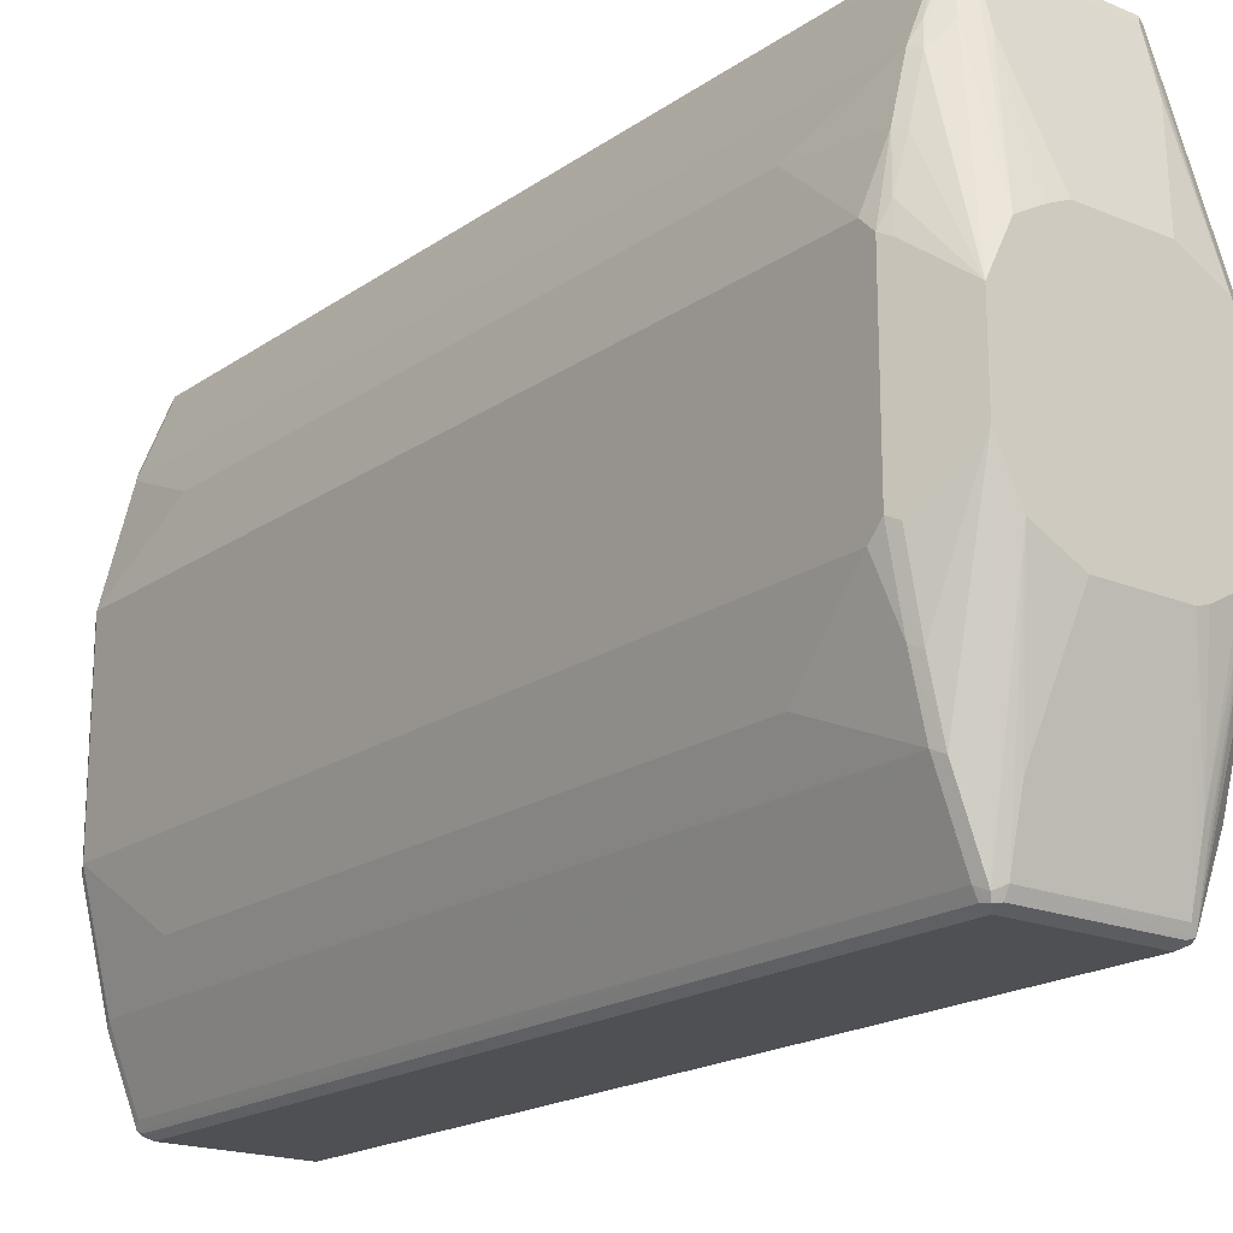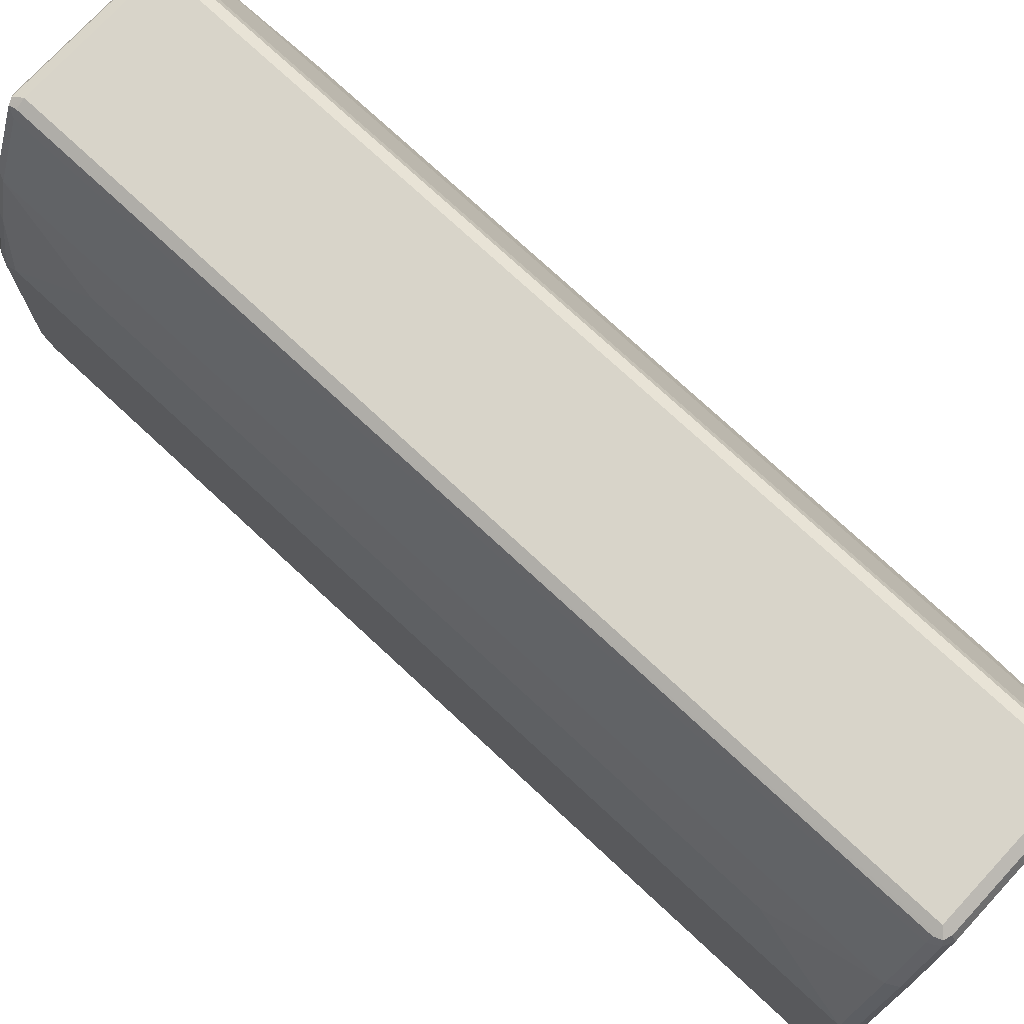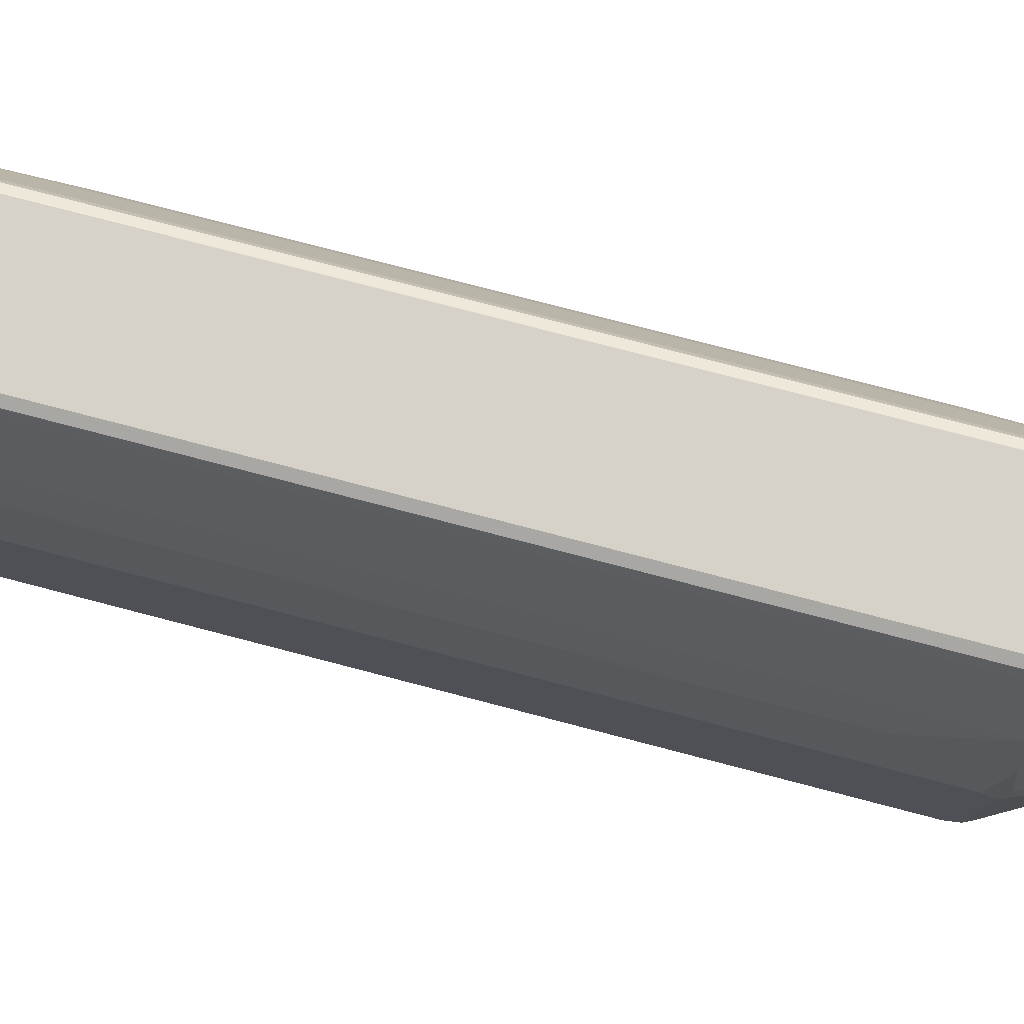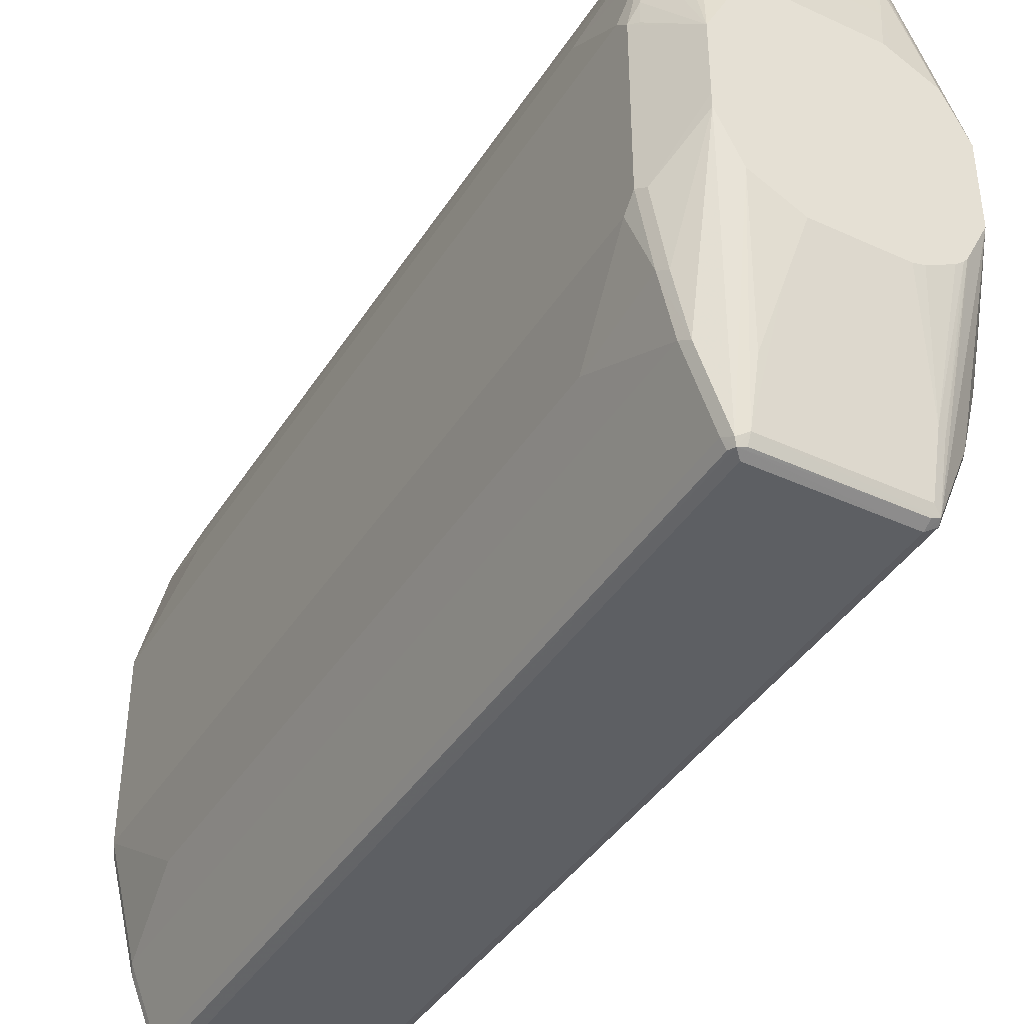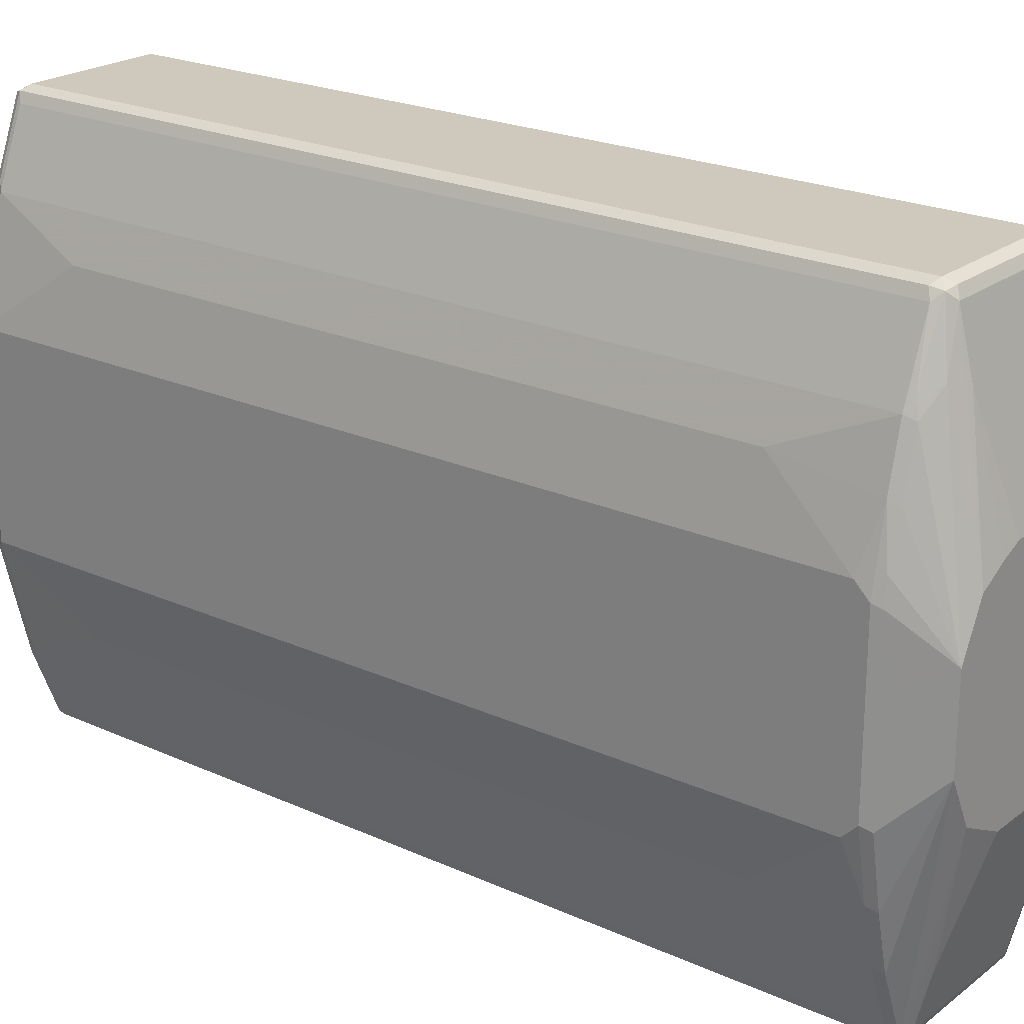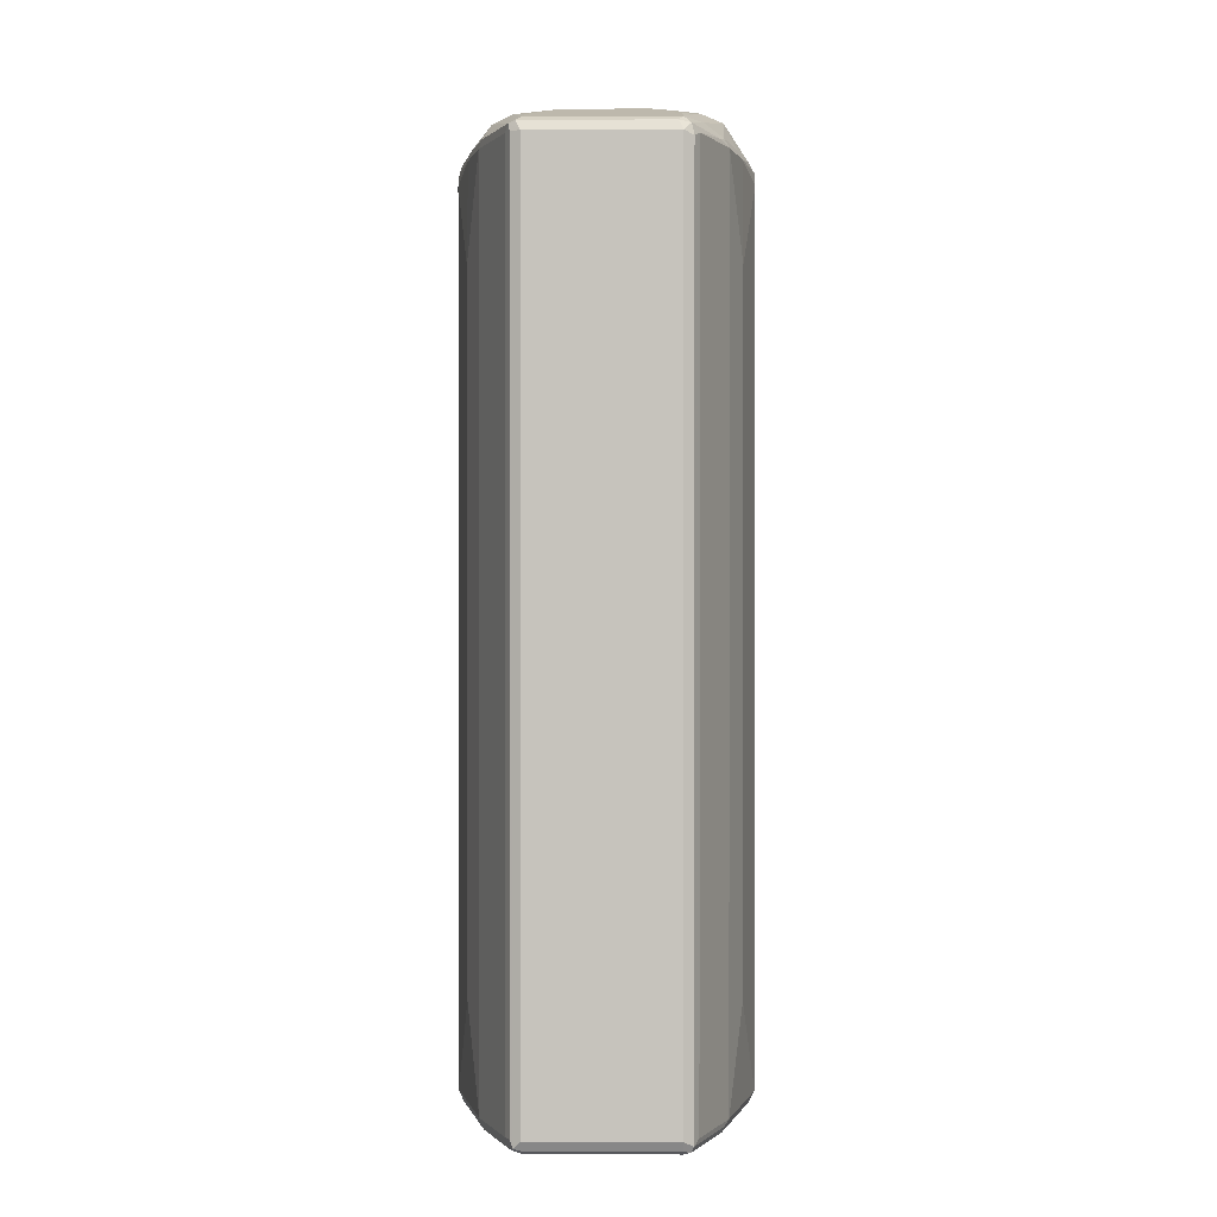
<metadata>
{"format":"obj","ext":"obj","renderer":"f3d","projection":"perspective","resolution":1024,"background":"white","views":[{"elev":-19.0,"azim":142.0,"up":"+Z"},{"elev":75.2,"azim":-47.1,"up":"+Z"},{"elev":77.7,"azim":104.6,"up":"+Z"},{"elev":-40.4,"azim":150.6,"up":"+Z"},{"elev":22.3,"azim":128.1,"up":"+Z"},{"elev":0.7,"azim":1.1,"up":"+Y"}]}
</metadata>
<code>
v 0.09652 0.3281 0.4054
v 0.1094 0.3217 0.3989
v 0.1062 0.3378 0.3957
v 0.09006 0.341 0.3989
v -0.09652 0.3281 0.4054
v 0.09652 -0.8686 0.4054
v 0.1158 0.3281 0.386
v 0.1094 -0.8751 0.3989
v 0.09652 0.3474 0.386
v 0.1415 0.3345 0.3152
v 0.1448 0.3378 0.2992
v 0.1223 0.3539 0.3152
v -0.1029 0.341 0.3989
v -0.111 0.3378 0.3957
v -0.1094 0.3281 0.3989
v -0.1062 -0.8783 0.4006
v -0.09652 -0.8686 0.4054
v 0.09652 -0.8815 0.3989
v 0.1062 -0.8831 0.3957
v 0.1544 0.3281 0.2895
v 0.1158 -0.8686 0.386
v 0.148 -0.8751 0.3024
v -0.09652 0.3474 0.386
v 0.1223 0.4053 0.1222
v 0.09652 0.3667 0.3088
v 0.07721 0.386 0.2316
v 0.148 0.341 0.2831
v 0.1545 0.4053 0.05778
v 0.1543 0.4053 0.05809
v 0.135 0.4053 0.09675
v -0.1223 0.4053 0.1221
v -0.1287 0.4053 0.1094
v -0.1544 0.4053 0.05786
v -0.1545 0.4053 0.05778
v -0.1496 0.3378 0.2992
v -0.1544 0.3281 0.2895
v -0.1158 0.3281 0.386
v -0.1158 -0.8686 0.386
v -0.1094 -0.8686 0.3989
v -0.1094 -0.8815 0.3925
v -0.09652 -0.8815 0.3989
v 0.09652 -0.888 0.386
v 0.1448 -0.8831 0.2992
v 0.1737 0.193 0.2316
v 0.1737 0.3281 0.2123
v 0.1544 -0.8686 0.2895
v 0.193 -0.8686 0.1351
v 0.148 -0.8815 0.2895
v -0.07721 0.386 0.2316
v -0.09652 0.3667 0.3088
v 0.08496 0.4053 0.1429
v 0.05794 0.4053 0.1544
v 0.1673 0.341 0.2059
v 0.1545 0.4053 -0.03857
v 0.1834 0.3378 0.1448
v 0.1866 0.341 0.1094
v 0.193 0.3281 0.1158
v 0.1802 0.3539 0.02571
v -0.1094 0.4053 0.1287
v -0.1545 0.4053 -0.03857
v -0.1689 0.3764 0.02889
v -0.1882 0.3378 0.1255
v -0.1689 0.3378 0.222
v -0.1737 0.3281 0.2123
v -0.1737 0.193 0.2316
v -0.1544 -0.8686 0.2895
v -0.148 -0.8815 0.2959
v -0.09652 -0.888 0.386
v 0.1351 -0.888 0.2895
v 0.1737 -0.888 0.1351
v 0.1834 -0.8831 0.1448
v 0.193 0.3088 0.1351
v 0.1737 -0.7336 0.2316
v 0.1866 -0.8815 0.1351
v 0.193 -0.8686 -0.1351
v -0.05782 0.4053 0.1544
v -0.05801 0.4053 0.1544
v -0.07079 0.4053 0.148
v 0.1544 0.4053 -0.05794
v 0.1802 0.3539 -0.01286
v 0.193 0.3281 -0.1158
v 0.1866 0.341 -0.1222
v -0.1544 0.4053 -0.05786
v -0.1866 0.341 -0.1158
v -0.193 0.3281 -0.1158
v -0.1802 0.3539 -0.01929
v -0.193 0.3281 0.1158
v -0.193 0.3088 0.1351
v -0.1737 -0.7336 0.2316
v -0.193 -0.8686 0.1351
v -0.1866 -0.8815 0.1415
v -0.1737 -0.888 0.1351
v -0.1351 -0.888 0.2895
v 0.1737 -0.888 -0.1351
v 0.1866 -0.8815 -0.1351
v 0.1882 -0.8783 -0.1448
v 0.1544 -0.8686 -0.2895
v 0.1737 -0.7336 -0.2316
v 0.193 0.3088 -0.1351
v 0.1415 0.4053 -0.08373
v 0.1673 0.341 -0.2187
v 0.148 0.341 -0.2959
v 0.1094 0.341 -0.3925
v 0.1737 0.3281 -0.2123
v -0.1543 0.4053 -0.05802
v -0.1062 0.3426 -0.3957
v -0.1448 0.3426 -0.2992
v -0.1641 0.3426 -0.222
v -0.1673 0.341 -0.2123
v -0.1882 0.3306 -0.1351
v -0.1737 0.3281 -0.2123
v -0.193 0.3088 -0.1351
v -0.193 -0.8686 -0.1351
v -0.1866 -0.8815 -0.1286
v -0.1737 -0.888 -0.1351
v 0.1351 -0.888 -0.2895
v 0.148 -0.8815 -0.2895
v 0.1496 -0.8783 -0.2992
v 0.111 -0.8783 -0.3957
v 0.1158 -0.8686 -0.386
v 0.1544 0.3281 -0.2895
v 0.1737 0.193 -0.2316
v 0.1351 0.4053 -0.09659
v 0.1158 0.3281 -0.386
v 0.1062 0.3378 -0.4006
v 0.09652 0.3474 -0.386
v 0.1223 0.4053 -0.1222
v -0.1351 0.4053 -0.09659
v -0.09652 0.3474 -0.386
v 0.09652 0.341 -0.3989
v -0.09652 0.341 -0.3989
v -0.09652 0.3281 -0.4054
v -0.1094 0.3345 -0.3989
v -0.1287 0.4053 -0.1094
v -0.1254 0.4053 -0.1159
v -0.1062 0.3619 -0.3185
v -0.148 0.3345 -0.3024
v -0.1544 0.3281 -0.2895
v -0.1737 0.193 -0.2316
v -0.1737 -0.7336 -0.2316
v -0.1544 -0.8686 -0.2895
v -0.148 -0.8815 -0.2831
v -0.1351 -0.888 -0.2895
v 0.09652 -0.888 -0.386
v 0.1375 -0.8831 -0.3088
v 0.1094 -0.8815 -0.386
v 0.1029 -0.8815 -0.3989
v 0.09652 -0.8686 -0.4054
v 0.1094 -0.8686 -0.3989
v 0.1094 0.3281 -0.3989
v 0.09652 0.3281 -0.4054
v 0.07721 0.386 -0.2316
v 0.09652 0.3667 -0.3088
v 0.1222 0.4053 -0.1223
v -0.09652 0.3667 -0.3088
v -0.07721 0.386 -0.2316
v -0.09652 -0.8686 -0.4054
v -0.1158 0.3281 -0.386
v -0.1094 -0.8622 -0.3989
v -0.1205 0.4053 -0.1218
v -0.1158 -0.8686 -0.386
v -0.1415 -0.8751 -0.3152
v -0.1094 -0.8815 -0.3796
v -0.09652 -0.888 -0.386
v -0.09006 -0.8815 -0.3989
v 0.0579 0.4053 -0.1544
v 0.07082 0.4053 -0.148
v 0.1093 0.4053 -0.1288
v -0.1098 0.4053 -0.1305
v -0.07305 0.4053 -0.1502
v -0.0579 0.4053 -0.1544
v -0.1062 -0.8783 -0.3957
f 97 118 119
f 91 114 115
f 96 117 118
f 95 117 96
f 94 117 95
f 94 116 117
f 91 115 92
f 97 119 120
f 106 132 133
f 90 113 114
f 85 88 87
f 85 90 88
f 85 113 90
f 85 112 113
f 85 111 112
f 85 110 111
f 84 110 85
f 90 114 91
f 97 120 124
f 103 124 125
f 97 121 122
f 106 131 132
f 106 130 131
f 84 109 110
f 106 126 130
f 106 129 126
f 105 128 106
f 104 122 121
f 103 127 123
f 103 126 127
f 103 125 126
f 102 124 103
f 102 121 124
f 102 104 121
f 101 104 102
f 100 103 123
f 99 122 104
f 97 122 98
f 97 124 121
f 83 109 84
f 67 92 93
f 83 107 108
f 66 89 90
f 65 90 89
f 65 88 90
f 64 88 65
f 64 87 88
f 62 64 63
f 62 87 64
f 62 85 87
f 62 86 85
f 61 86 62
f 60 86 61
f 60 85 86
f 60 84 85
f 60 83 84
f 106 133 137
f 57 80 58
f 57 81 80
f 66 90 67
f 67 90 91
f 67 91 92
f 67 93 68
f 83 106 107
f 83 105 106
f 81 99 104
f 81 101 82
f 81 104 101
f 79 103 100
f 79 102 103
f 79 101 102
f 83 108 109
f 79 82 101
f 75 98 122
f 75 97 98
f 75 118 97
f 75 96 118
f 75 95 96
f 70 74 71
f 70 95 74
f 70 94 95
f 75 122 99
f 106 137 107
f 132 157 159
f 106 134 135
f 142 162 163
f 142 164 143
f 142 163 164
f 141 162 142
f 141 161 162
f 138 140 139
f 138 141 140
f 138 161 141
f 138 158 161
f 136 160 155
f 135 160 136
f 133 161 158
f 133 159 161
f 133 138 137
f 133 158 138
f 132 159 133
f 132 148 157
f 144 164 165
f 144 165 147
f 144 147 146
f 144 146 145
f 162 172 163
f 55 57 56
f 161 172 162
f 159 172 161
f 157 172 159
f 157 165 172
f 156 170 171
f 155 170 156
f 132 151 148
f 155 169 170
f 152 154 153
f 152 168 154
f 152 167 168
f 152 166 167
f 152 171 166
f 152 156 171
f 147 157 148
f 147 165 157
f 155 160 169
f 106 128 134
f 129 155 156
f 126 156 152
f 115 142 143
f 114 142 115
f 113 142 114
f 113 141 142
f 113 140 141
f 112 140 113
f 112 139 140
f 111 139 112
f 111 138 139
f 109 111 110
f 108 111 109
f 107 111 108
f 107 138 111
f 107 137 138
f 106 155 129
f 106 136 155
f 106 135 136
f 116 144 145
f 116 145 117
f 117 145 146
f 117 146 119
f 126 129 156
f 126 153 127
f 126 152 153
f 125 148 151
f 125 149 148
f 125 150 149
f 125 130 126
f 125 131 130
f 127 153 154
f 125 132 131
f 124 150 125
f 119 124 120
f 119 150 124
f 119 149 150
f 119 148 149
f 119 147 148
f 119 146 147
f 117 119 118
f 125 151 132
f 54 82 79
f 23 50 31
f 54 80 81
f 16 38 40
f 16 39 38
f 15 39 16
f 14 39 15
f 14 38 39
f 14 37 38
f 14 36 37
f 14 35 36
f 14 34 35
f 14 33 34
f 14 32 33
f 14 31 32
f 13 31 14
f 13 23 31
f 12 27 28
f 12 30 24
f 12 29 30
f 16 40 41
f 12 28 29
f 16 41 18
f 18 68 42
f 24 123 127
f 24 100 123
f 24 79 100
f 24 54 79
f 24 28 54
f 24 29 28
f 24 30 29
f 23 49 50
f 22 48 47
f 22 43 48
f 22 47 46
f 20 73 44
f 20 46 73
f 20 45 27
f 20 44 45
f 19 42 43
f 18 42 19
f 18 41 68
f 11 27 12
f 11 20 27
f 10 20 11
f 3 12 9
f 3 11 12
f 3 10 11
f 3 7 10
f 3 9 4
f 2 21 7
f 2 8 21
f 2 7 3
f 1 8 2
f 1 6 8
f 1 17 6
f 1 5 17
f 1 13 5
f 1 4 13
f 1 3 4
f 1 2 3
f 163 172 164
f 4 9 23
f 4 23 13
f 5 13 14
f 5 14 15
f 9 49 23
f 9 26 49
f 9 25 26
f 9 24 25
f 9 12 24
f 8 46 21
f 8 22 46
f 8 43 22
f 24 127 154
f 8 19 43
f 7 21 46
f 7 20 10
f 6 19 8
f 6 18 19
f 6 16 18
f 6 17 16
f 5 16 17
f 5 15 16
f 7 46 20
f 24 154 168
f 24 168 167
f 24 167 166
f 42 69 43
f 42 70 69
f 42 94 70
f 42 116 94
f 42 144 116
f 42 164 144
f 42 143 164
f 42 115 143
f 42 92 115
f 42 93 92
f 42 68 93
f 40 68 41
f 40 67 68
f 38 67 40
f 38 66 67
f 36 38 37
f 36 66 38
f 43 69 70
f 43 70 71
f 43 71 74
f 43 74 48
f 49 59 50
f 49 78 59
f 49 77 78
f 49 76 77
f 47 57 72
f 47 81 57
f 47 99 81
f 47 75 99
f 36 89 66
f 47 95 75
f 47 48 74
f 46 47 73
f 45 72 57
f 45 55 53
f 45 57 55
f 44 47 72
f 44 73 47
f 44 72 45
f 47 74 95
f 54 81 82
f 36 65 89
f 35 64 36
f 24 78 77
f 24 59 78
f 24 31 59
f 24 32 31
f 24 33 32
f 24 34 33
f 24 60 34
f 24 83 60
f 24 105 83
f 24 128 105
f 24 134 128
f 24 135 134
f 24 160 135
f 24 169 160
f 24 170 169
f 24 171 170
f 24 166 171
f 24 77 76
f 24 76 52
f 24 52 51
f 24 51 25
f 35 63 64
f 34 63 35
f 34 62 63
f 34 61 62
f 34 60 61
f 31 50 59
f 28 80 54
f 28 58 80
f 36 64 65
f 28 57 58
f 28 55 56
f 28 53 55
f 27 53 28
f 27 45 53
f 26 76 49
f 26 52 76
f 26 51 52
f 25 51 26
f 28 56 57
f 164 172 165

</code>
